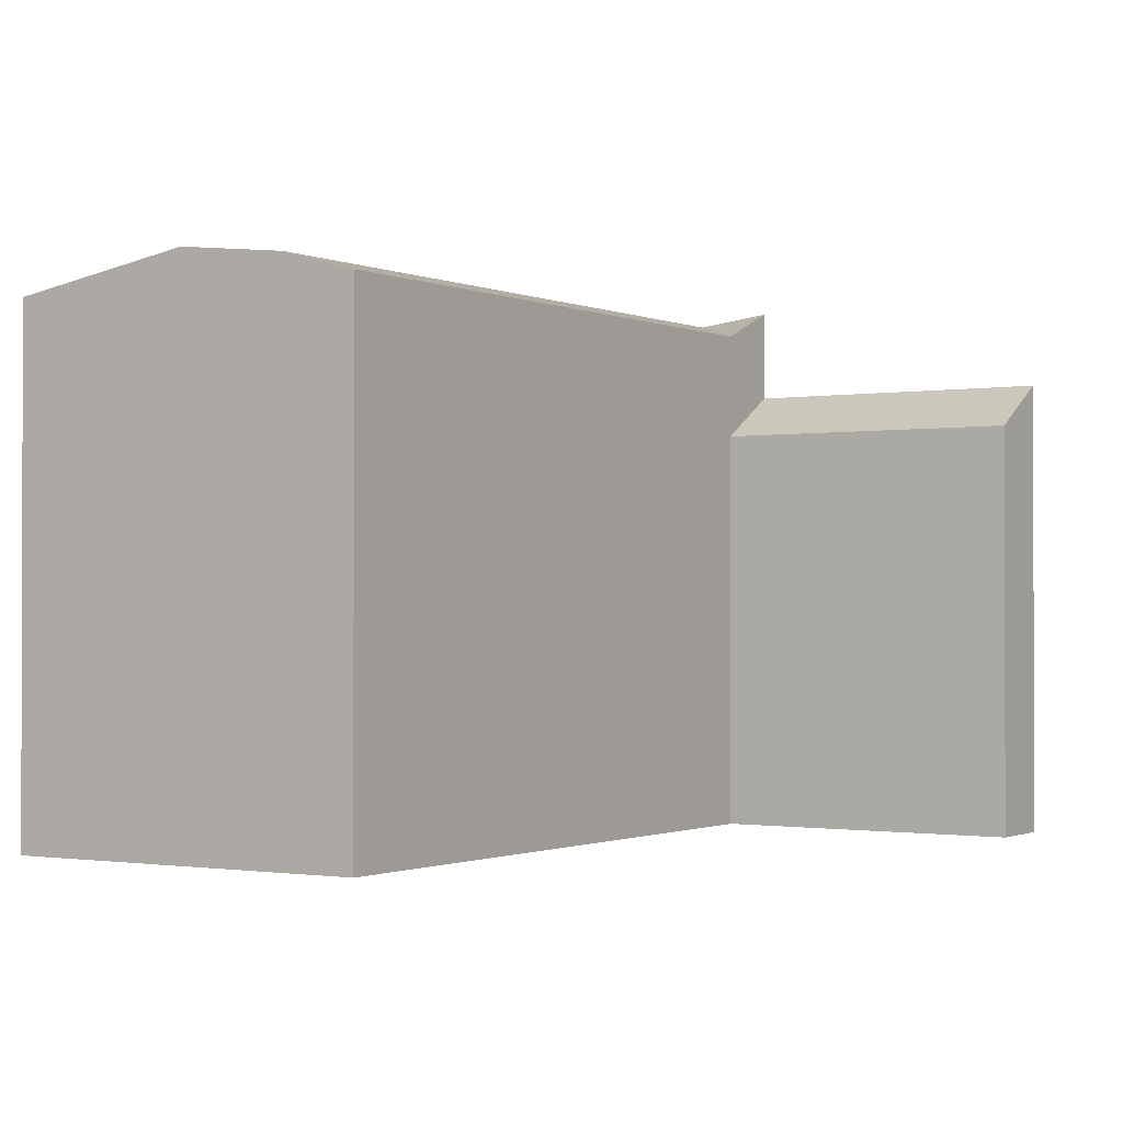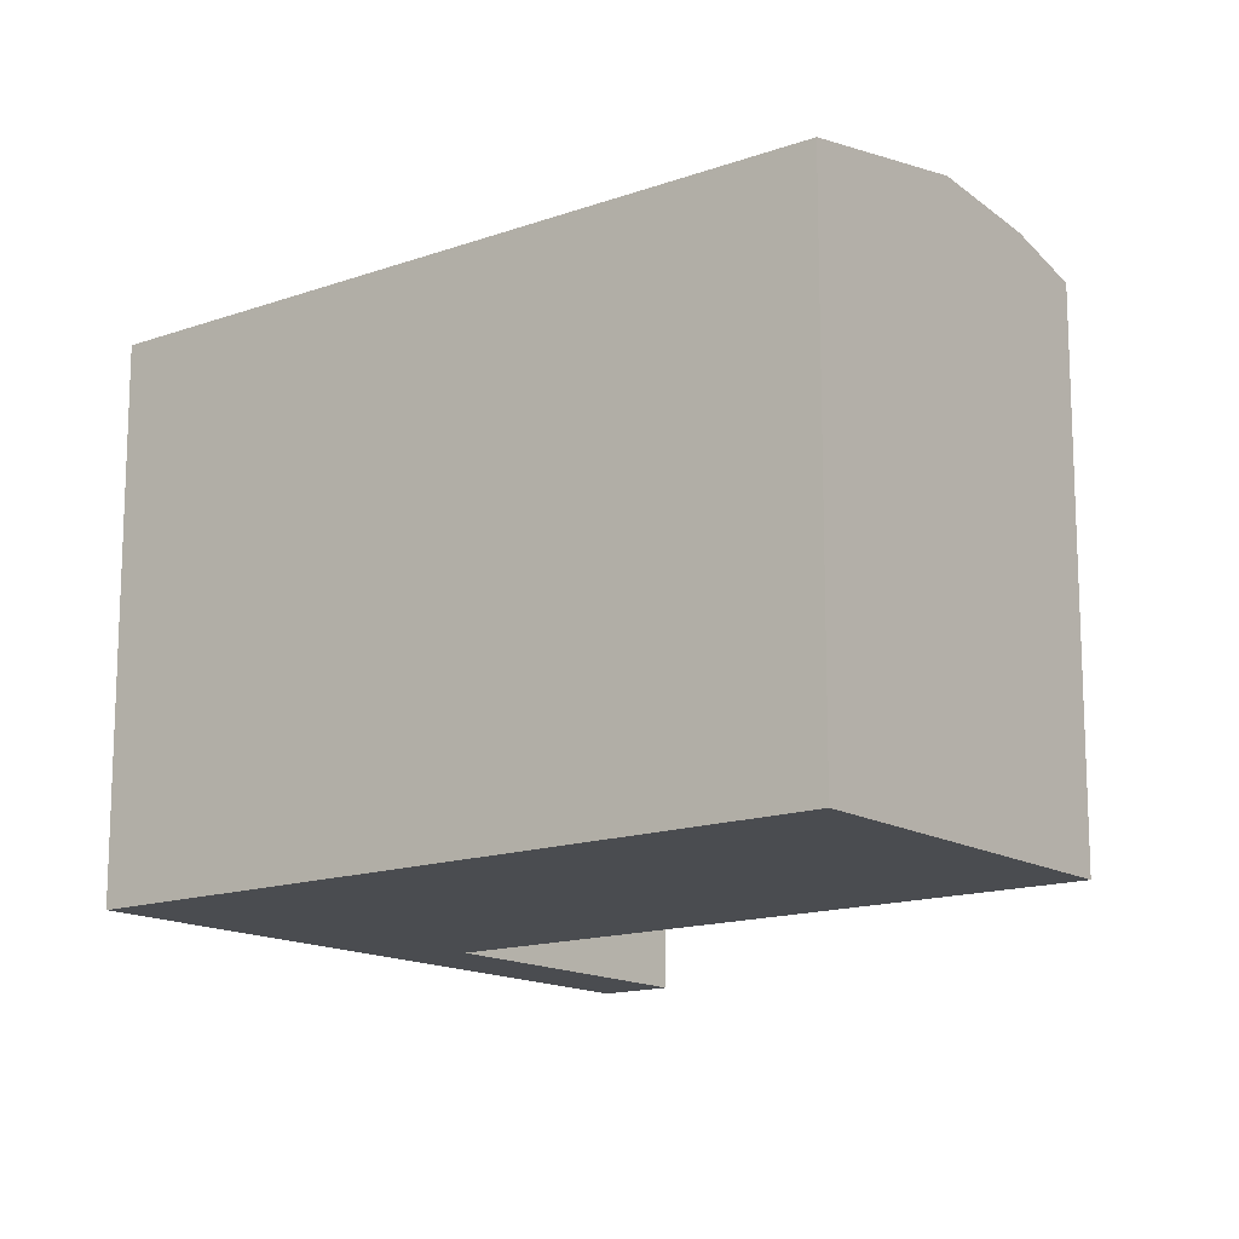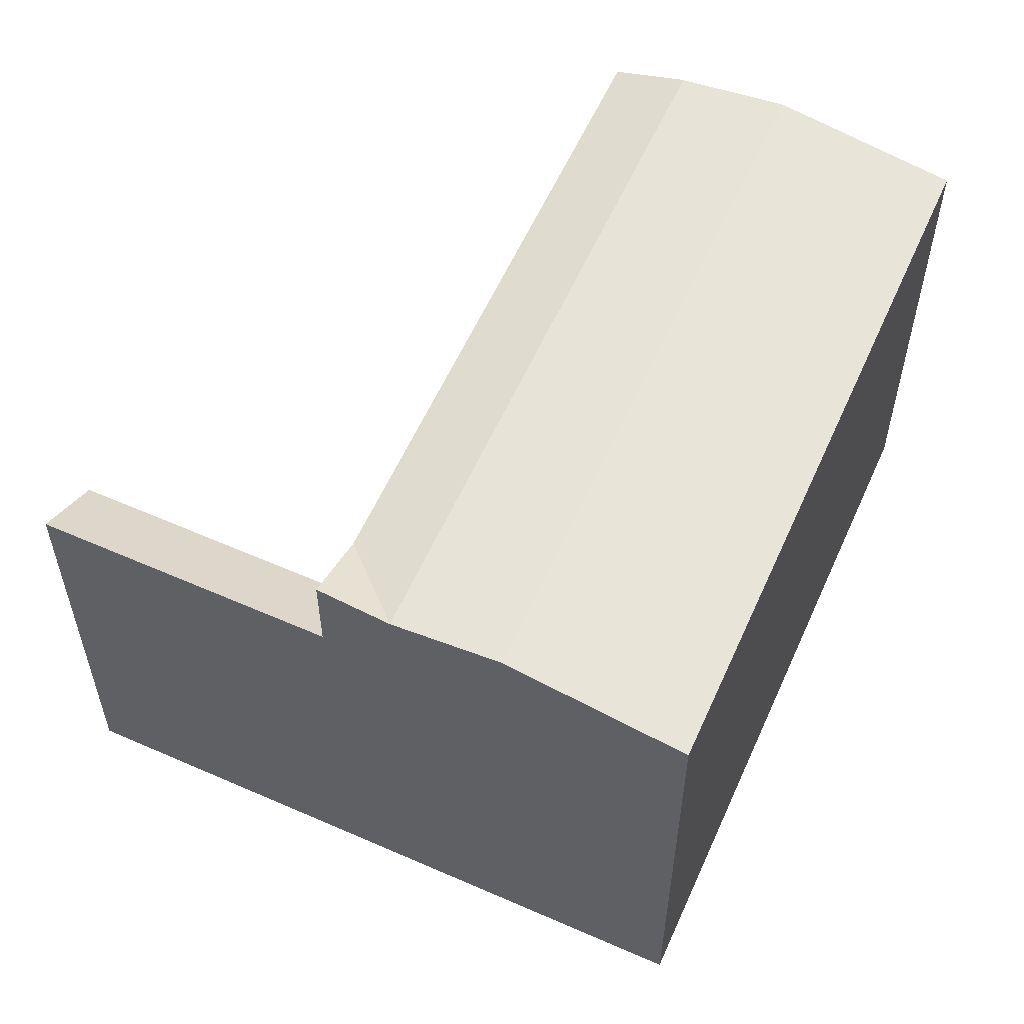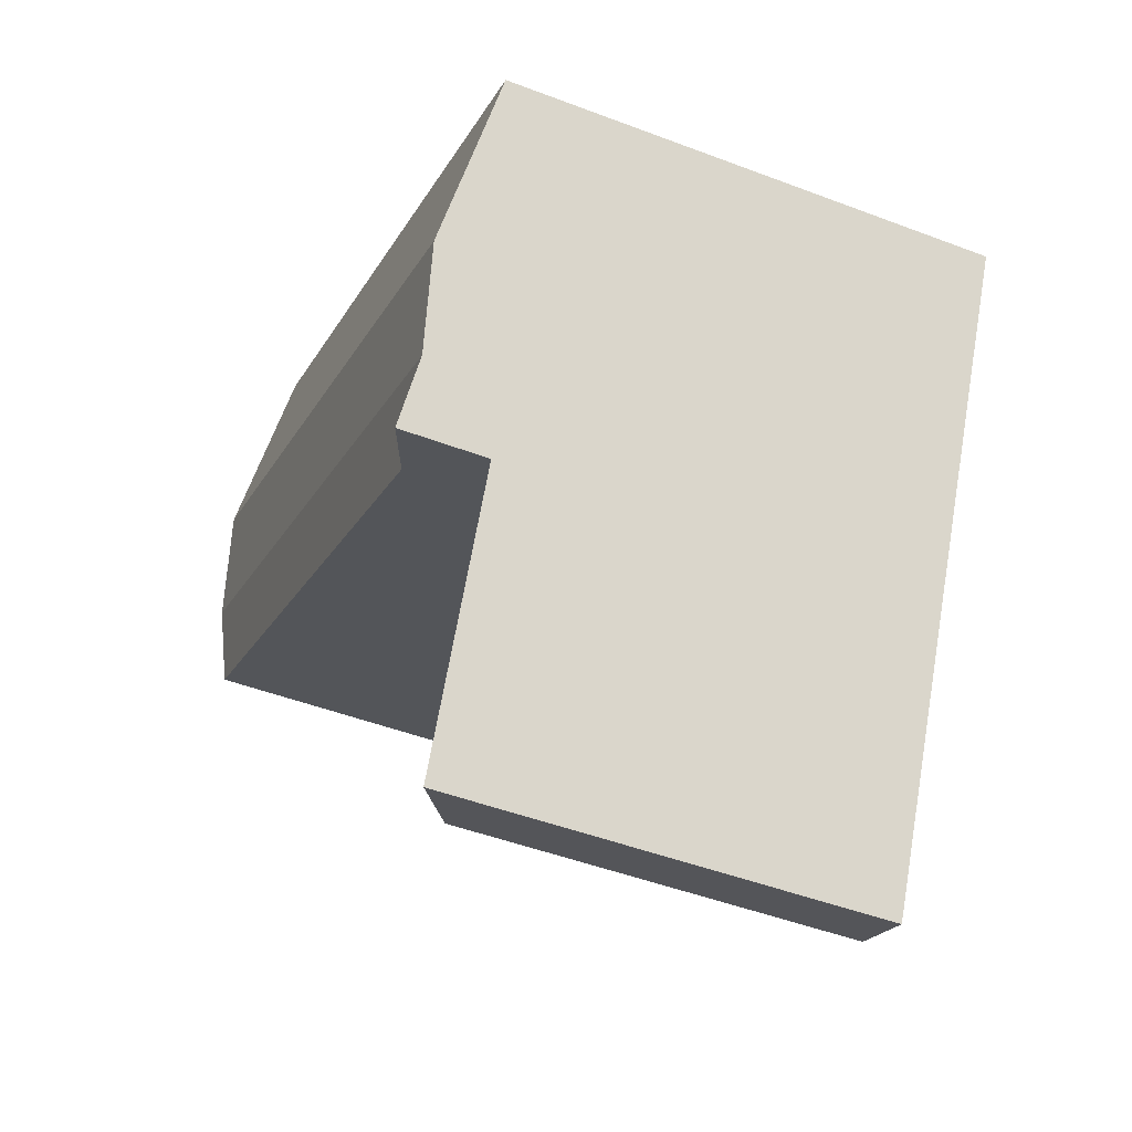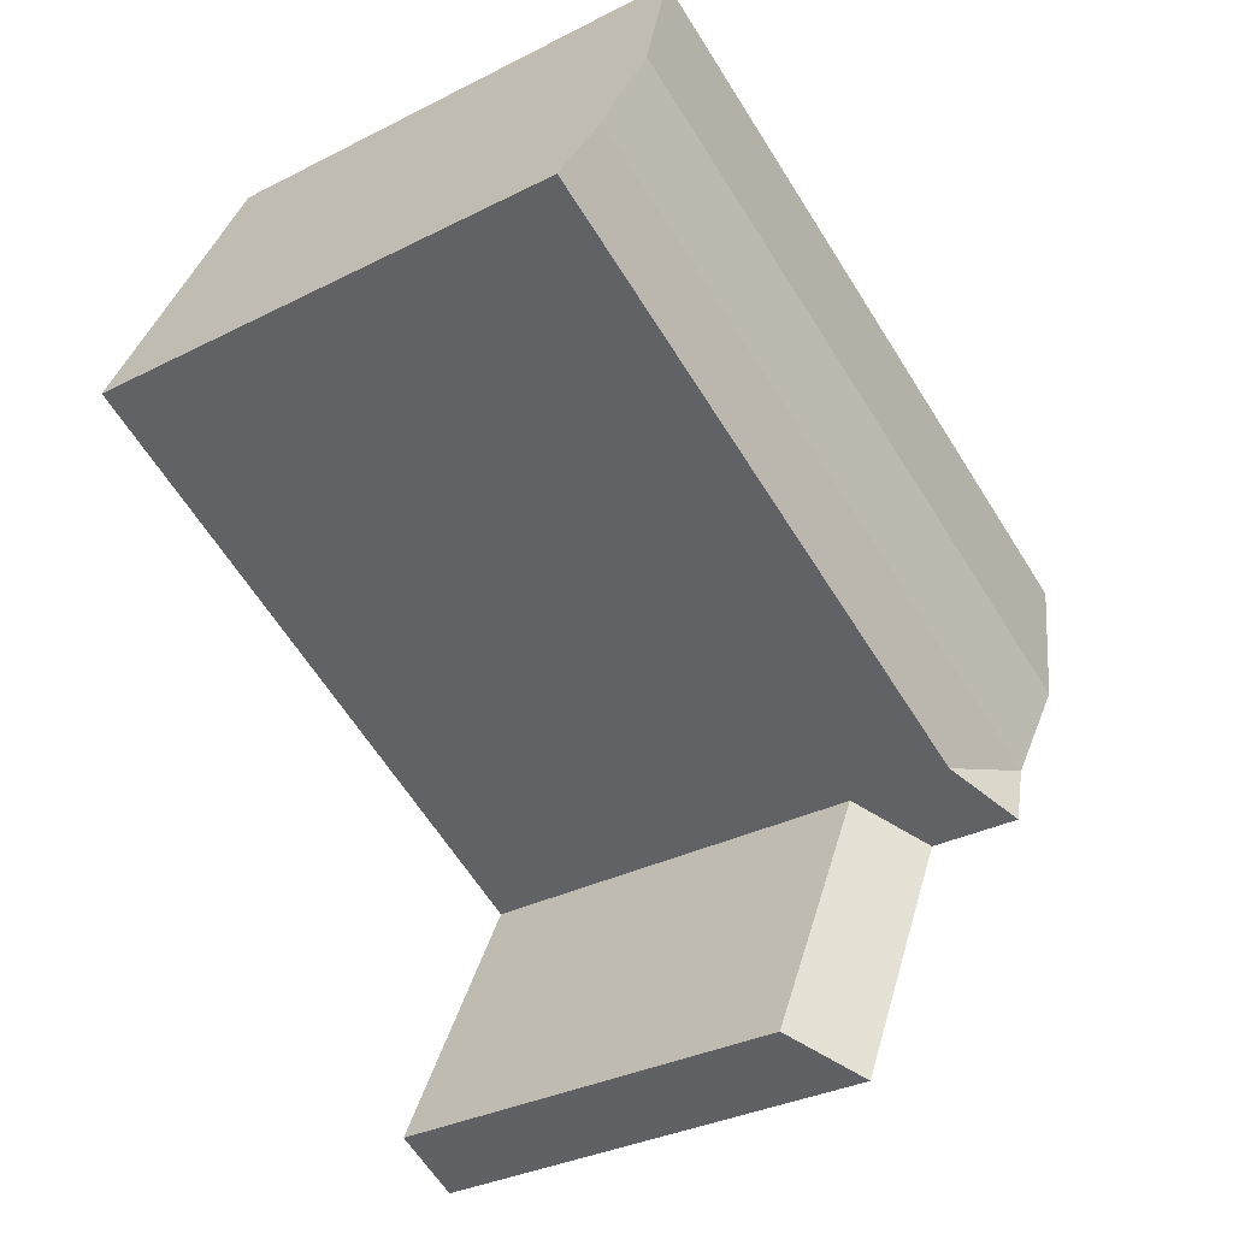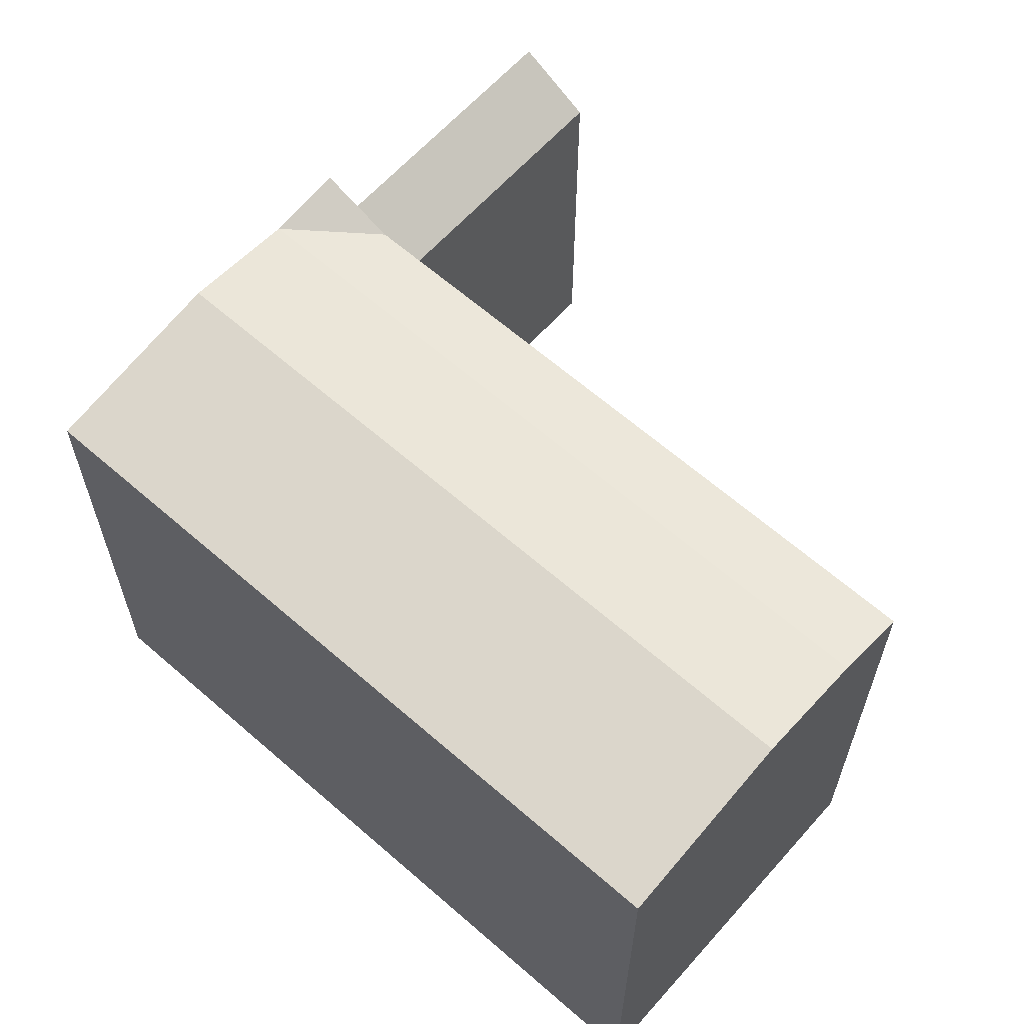
<metadata>
{"format":"obj","ext":"obj","renderer":"f3d","projection":"perspective","resolution":1024,"background":"white","views":[{"elev":-1.0,"azim":97.0,"up":"+Y"},{"elev":-14.8,"azim":12.4,"up":"+Y"},{"elev":57.9,"azim":-91.3,"up":"+Y"},{"elev":-47.5,"azim":-113.2,"up":"+Z"},{"elev":-32.1,"azim":125.7,"up":"+Z"},{"elev":63.5,"azim":16.2,"up":"+Y"}]}
</metadata>
<code>
v  7.297 19.99 -15.07
v  13.26 1.677e-15 -27.38
v  7.297 9.229e-16 -15.07
v  13.26 19.99 -27.38
v  16.29 1.59e-15 -25.97
v  16.29 18 -25.97
v  10.33 18 -13.65
v  10.33 8.355e-16 -13.65
v  10.33 22.65 -13.65
v  36.79 7.229e-17 -1.181
v  36.79 22.65 -1.181
v  29.64 -8.548e-16 13.96
v  29.64 22.65 13.96
v  35.35 23.57 1.865
v  33.2 24.11 6.428
v  3.03 22.65 1.426
v  3.03 -8.737e-17 1.427
v  0.0004845 22.65 -0.0007156
v  0 0 0
v  5.829 23.57 -12.04
v  7.297 24 -15.07
v  3.63 24.11 -7.497
v  8.859 23.57 -10.61
v  6.659 24.11 -6.07
g defaultobject
f 1 2 3
f 2 1 4
f 4 5 2
f 5 4 6
f 5 7 8
f 7 5 6
f 9 10 8
f 10 9 11
f 11 12 10
f 12 11 13
f 13 11 14
f 13 14 15
f 12 16 17
f 16 12 13
f 17 18 19
f 18 17 16
f 18 3 19
f 3 18 20
f 3 20 21
f 20 18 22
f 1 9 7
f 9 1 21
f 2 8 3
f 8 2 5
f 8 12 17
f 12 8 10
f 3 17 19
f 17 3 8
f 7 4 1
f 4 7 6
f 14 9 23
f 9 14 11
f 15 23 24
f 23 15 14
f 13 24 16
f 24 13 15
f 21 20 9
f 20 23 9
f 20 24 23
f 24 20 22
f 22 16 24
f 16 22 18

</code>
